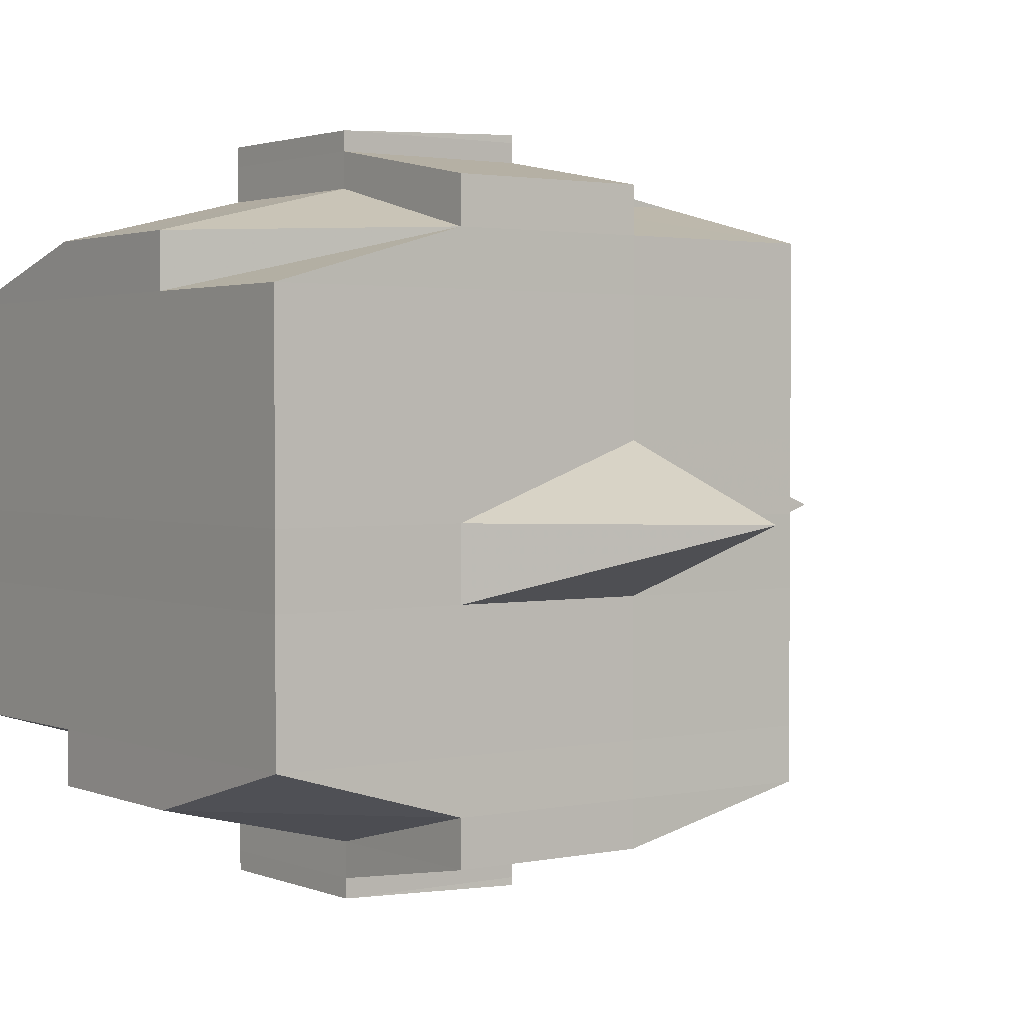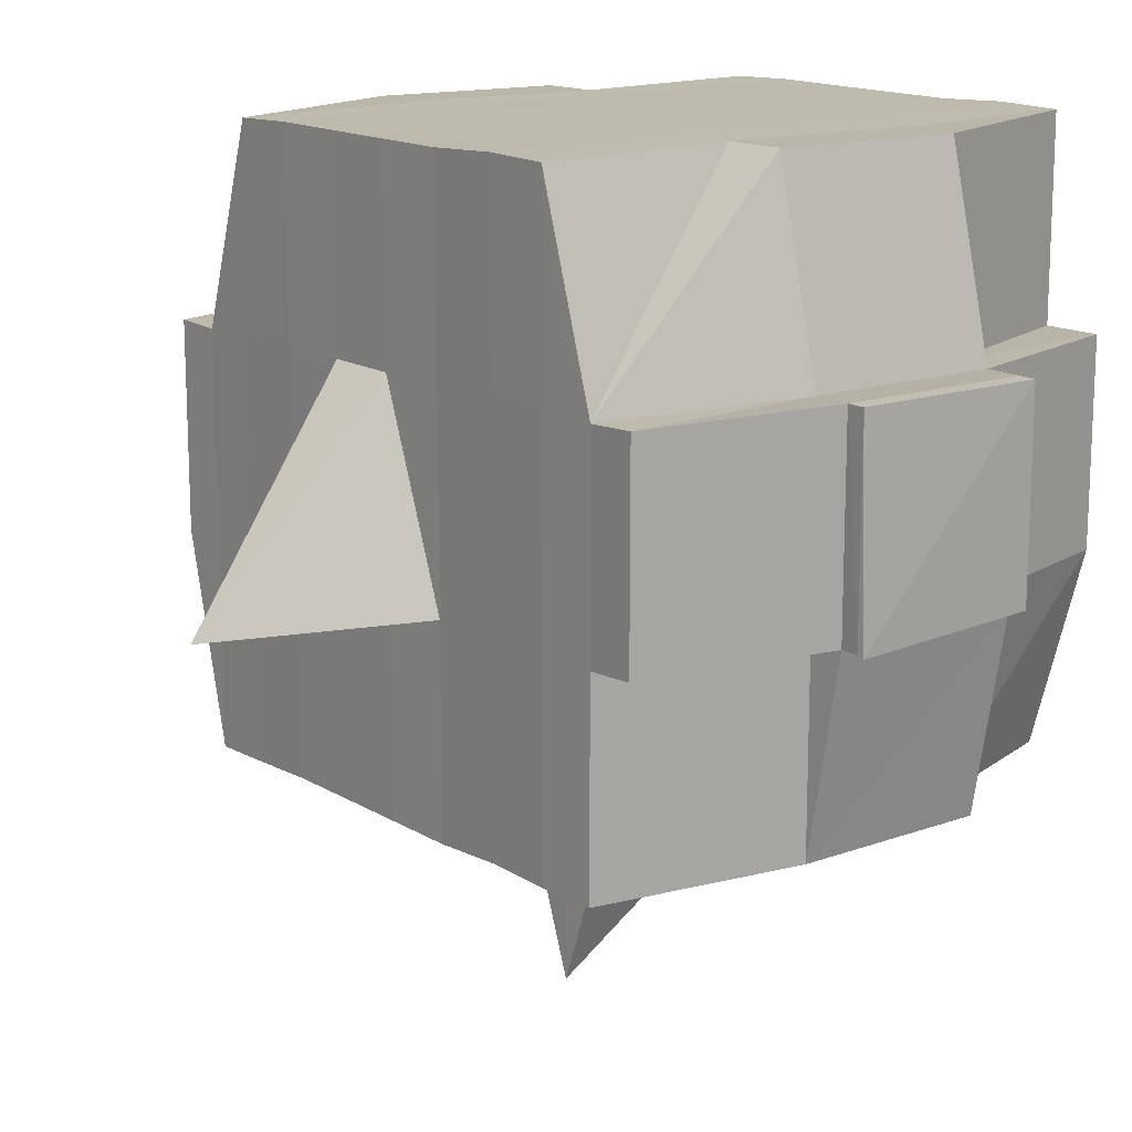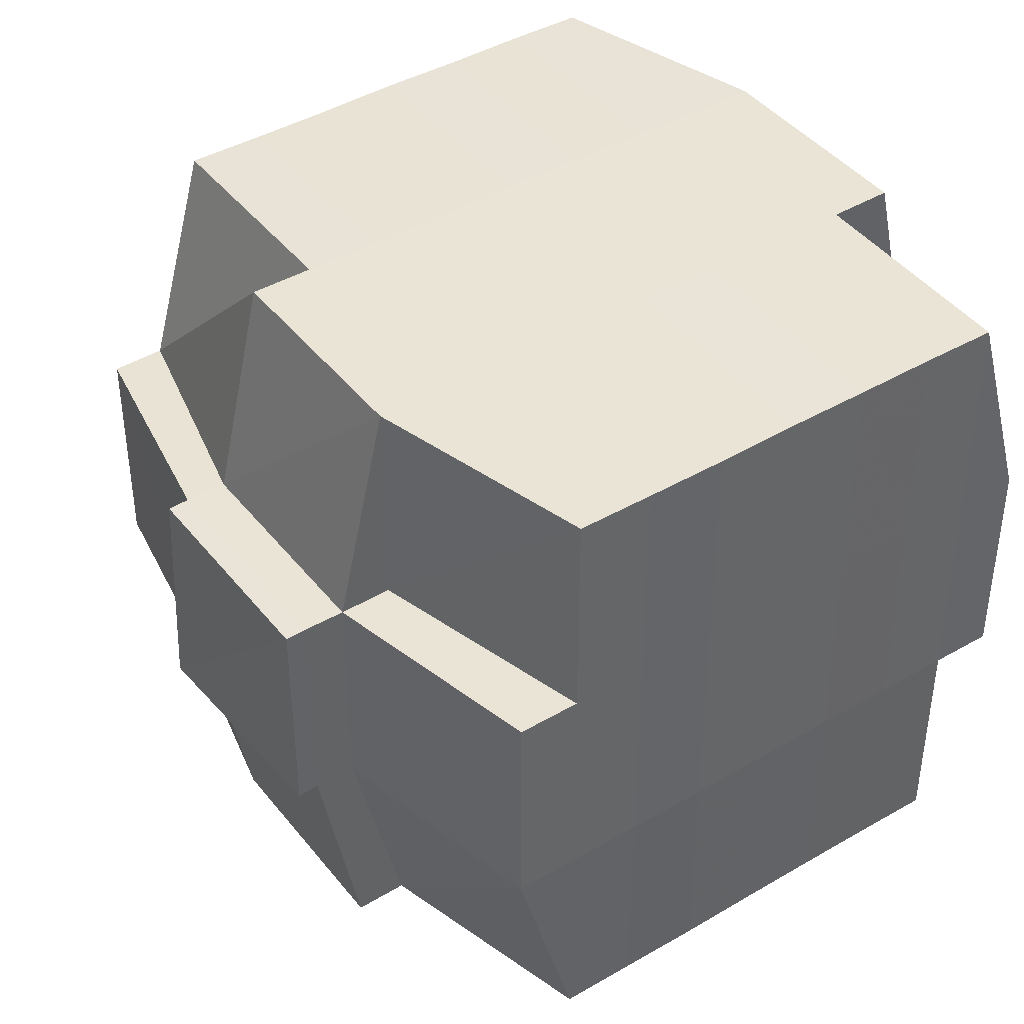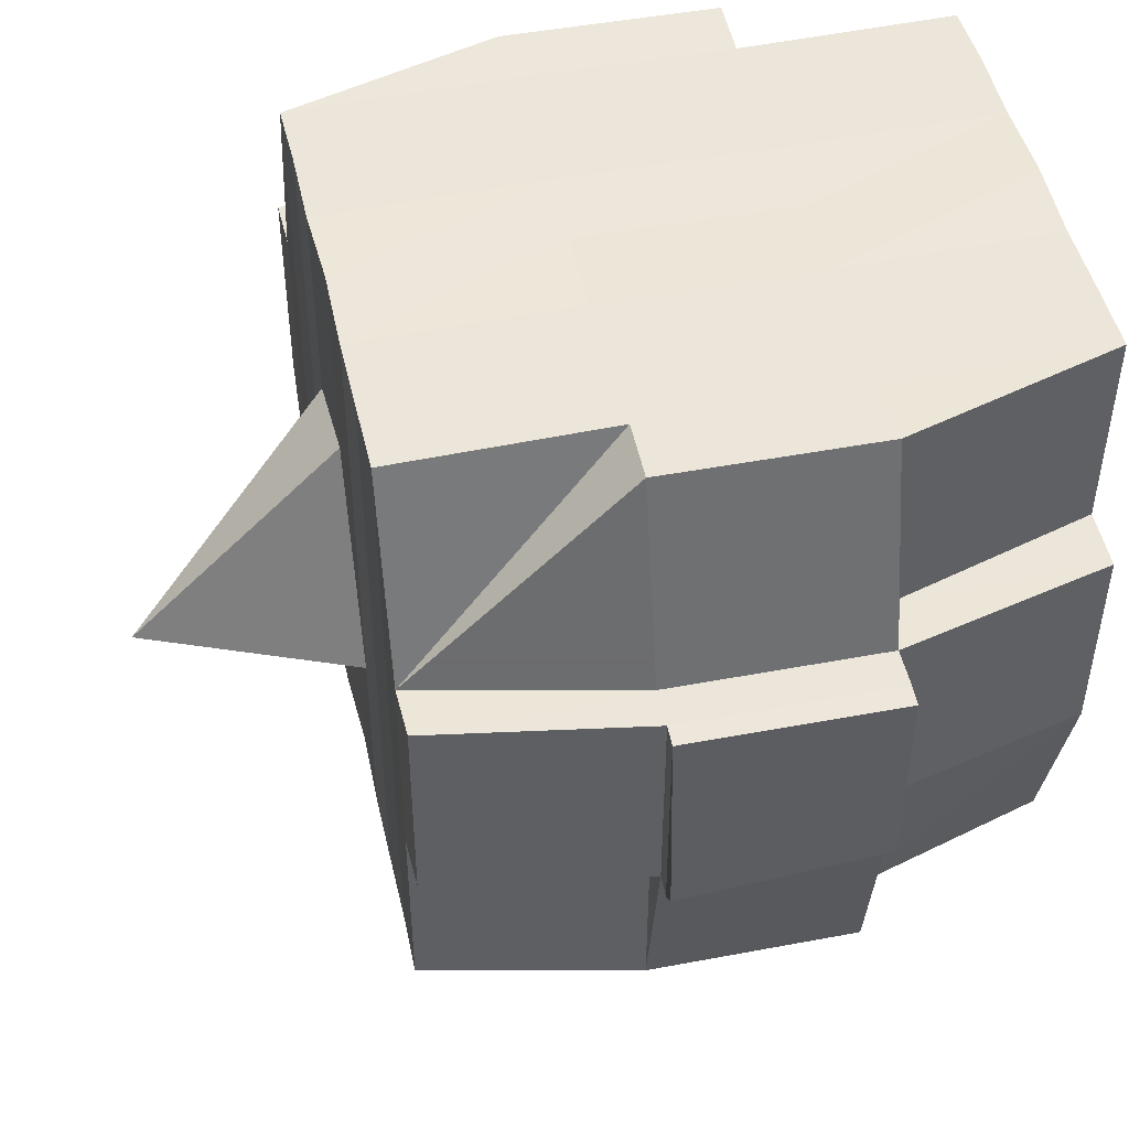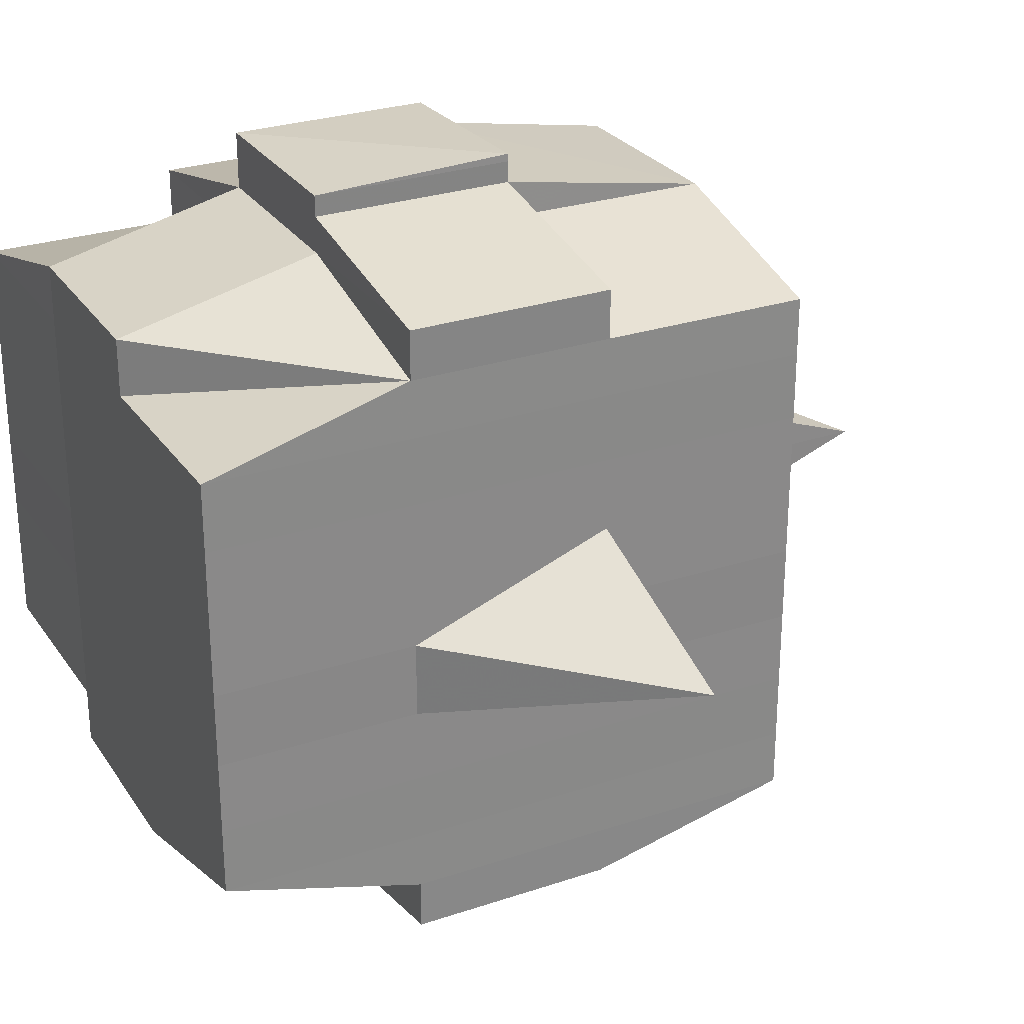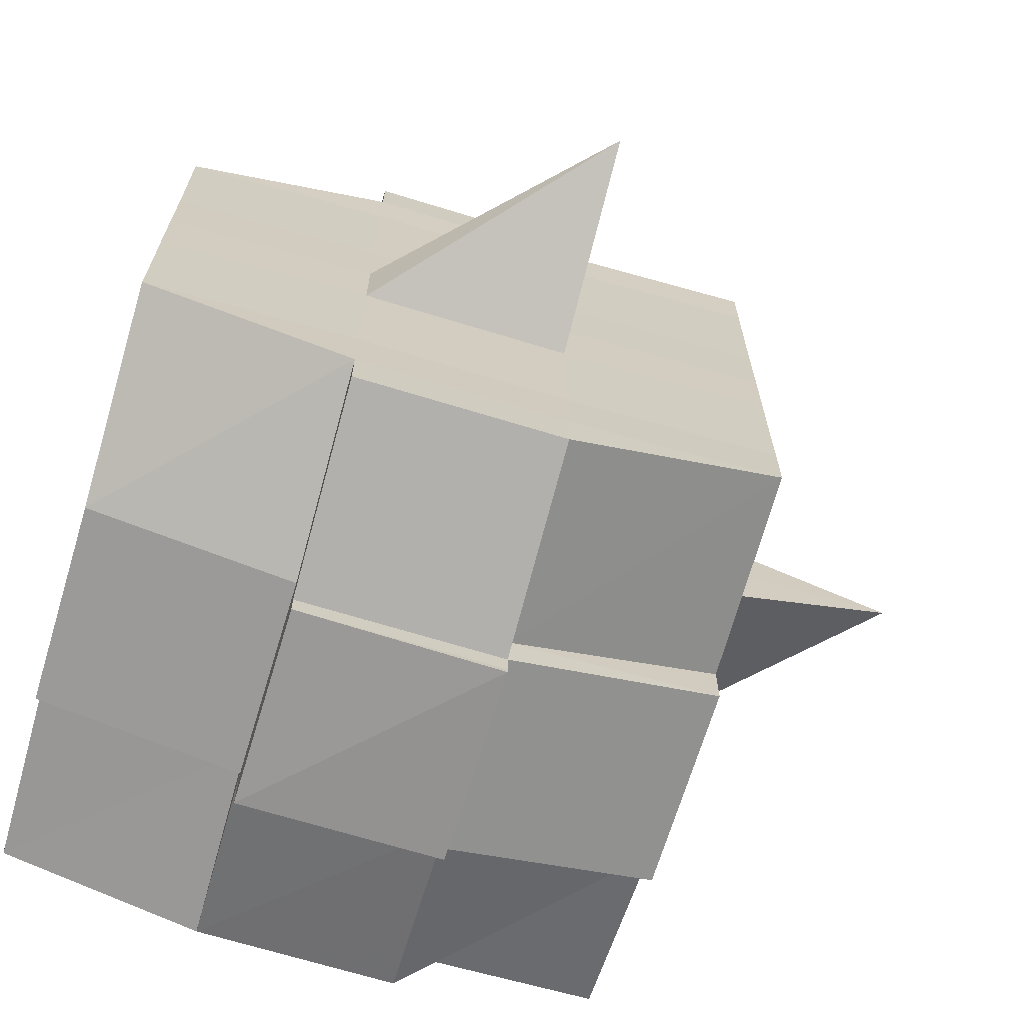
<metadata>
{"format":"obj","ext":"obj","renderer":"f3d","projection":"perspective","resolution":1024,"background":"white","views":[{"elev":2.1,"azim":-126.1,"up":"+Z"},{"elev":14.9,"azim":-39.4,"up":"+Y"},{"elev":42.8,"azim":55.1,"up":"+Y"},{"elev":48.8,"azim":-12.8,"up":"+Y"},{"elev":27.6,"azim":-117.1,"up":"+Z"},{"elev":-68.4,"azim":-106.1,"up":"+Z"}]}
</metadata>
<code>
o 2019
v 2253 1889 23.25
v 2253 1889 23.25
v 2253 1889 23.25
v 2253 1889 23.25
v 2253 1889 23.25
v 2253 1889 23.25
v 2253 1889 23.25
v 2253 1889 23.25
v 2253 1889 23.25
v 2253 1889 23.25
v 2253 1889 23.25
v 2253 1889 23.25
v 2253 1889 23.25
v 2253 1889 23.25
v 2253 1889 23.25
v 2253 1889 23.25
v 2253 1889 23.25
v 2253 1889 23.25
v 2253 1889 23.25
v 2253 1889 23.25
v 2253 1889 23.25
v 2253 1889 23.25
v 2253 1889 23.25
v 2253 1889 23.25
v 2253 1889 23.25
v 2253 1889 23.25
v 2253 1889 23.25
v 2253 1889 23.25
v 2253 1889 23.25
v 2253 1889 23.25
v 2253 1889 23.25
v 2253 1889 23.24
v 2253 1889 23.25
v 2253 1889 23.25
v 2253 1889 23.25
v 2253 1889 23.25
v 2253 1889 23.25
v 2253 1889 23.24
v 2253 1889 23.24
v 2253 1889 23.24
v 2253 1889 23.24
v 2253 1889 23.24
v 2253 1889 23.23
v 2253 1889 23.24
v 2253 1889 23.24
v 2253 1889 23.24
v 2253 1889 23.24
v 2253 1889 23.23
v 2253 1889 23.24
v 2253 1889 23.24
v 2253 1889 23.24
v 2253 1889 23.23
v 2253 1889 23.23
v 2253 1889 23.24
v 2253 1889 23.24
v 2253 1889 23.24
v 2253 1889 23.25
v 2253 1889 23.24
v 2253 1889 23.24
v 2253 1889 23.24
v 2253 1889 23.24
v 2253 1889 23.23
v 2253 1889 23.24
v 2253 1889 23.24
v 2253 1889 23.24
v 2253 1889 23.24
v 2253 1889 23.23
v 2253 1889 23.23
v 2253 1889 23.24
v 2253 1889 23.23
v 2253 1889 23.23
v 2253 1889 23.23
v 2253 1889 23.22
v 2253 1889 23.23
v 2253 1889 23.22
v 2253 1889 23.22
v 2253 1889 23.23
v 2253 1889 23.23
v 2253 1889 23.22
v 2253 1889 23.23
v 2253 1889 23.22
v 2253 1889 23.22
v 2253 1889 23.23
v 2253 1889 23.22
v 2253 1889 23.22
v 2253 1889 23.22
v 2253 1889 23.22
v 2253 1889 23.22
v 2253 1889 23.22
v 2253 1889 23.22
v 2253 1889 23.22
v 2253 1889 23.22
v 2253 1889 23.22
v 2253 1889 23.22
v 2253 1889 23.22
v 2253 1889 23.22
v 2253 1889 23.22
v 2253 1889 23.22
v 2253 1889 23.22
v 2253 1889 23.22
v 2253 1889 23.22
v 2253 1889 23.22
v 2253 1889 23.22
v 2253 1889 23.22
v 2253 1889 23.22
v 2253 1889 23.22
v 2253 1889 23.22
v 2253 1889 23.22
v 2253 1889 23.22
v 2253 1889 23.22
v 2253 1889 23.22
v 2253 1889 23.22
v 2253 1889 23.22
v 2253 1889 23.22
v 2253 1889 23.22
v 2253 1889 23.22
v 2253 1889 23.22
v 2253 1889 23.22
v 2253 1889 23.22
v 2253 1889 23.22
v 2253 1889 23.22
v 2253 1889 23.22
v 2253 1889 23.22
v 2253 1889 23.22
v 2253 1889 23.22
v 2253 1889 23.22
v 2253 1889 23.22
v 2253 1889 23.22
v 2253 1889 23.22
v 2253 1889 23.22
v 2253 1889 23.22
v 2253 1889 23.22
v 2253 1889 23.23
v 2253 1889 23.22
v 2253 1889 23.22
v 2253 1889 23.23
v 2253 1889 23.23
v 2253 1889 23.23
v 2253 1889 23.23
v 2253 1889 23.22
v 2253 1889 23.23
v 2253 1889 23.23
v 2253 1889 23.24
v 2253 1889 23.23
v 2253 1889 23.23
v 2253 1889 23.23
v 2253 1889 23.24
v 2253 1889 23.24
v 2253 1889 23.24
v 2253 1889 23.24
v 2253 1889 23.24
v 2253 1889 23.24
v 2253 1889 23.24
v 2253 1889 23.24
v 2253 1889 23.24
v 2253 1889 23.24
v 2253 1889 23.24
v 2253 1889 23.25
v 2253 1889 23.24
v 2253 1889 23.25
v 2253 1889 23.25
v 2253 1889 23.25
v 2253 1889 23.25
v 2253 1889 23.25
v 2253 1889 23.25
v 2253 1889 23.25
v 2253 1889 23.25
v 2253 1889 23.25
v 2253 1889 23.25
v 2253 1889 23.25
v 2253 1889 23.24
v 2253 1889 23.25
v 2253 1889 23.24
v 2253 1889 23.25
v 2253 1889 23.25
v 2253 1889 23.25
v 2253 1889 23.25
v 2253 1889 23.25
v 2253 1889 23.25
v 2253 1889 23.25
v 2253 1889 23.25
v 2253 1889 23.25
v 2253 1889 23.25
v 2253 1889 23.25
v 2253 1889 23.25
v 2253 1889 23.25
v 2253 1889 23.25
v 2253 1889 23.25
v 2253 1889 23.25
v 2253 1889 23.25
v 2253 1889 23.25
v 2253 1889 23.25
v 2253 1889 23.25
v 2253 1889 23.25
v 2253 1889 23.25
v 2253 1889 23.25
v 2253 1889 23.25
v 2253 1889 23.25
v 2253 1889 23.25
v 2253 1889 23.25
v 2253 1889 23.25
v 2253 1889 23.25
v 2253 1889 23.25
v 2253 1889 23.25
v 2253 1889 23.25
v 2253 1889 23.25
v 2253 1889 23.25
v 2253 1889 23.25
v 2253 1889 23.25
v 2253 1889 23.25
v 2253 1889 23.25
v 2253 1889 23.25
v 2253 1889 23.25
v 2253 1889 23.25
v 2253 1889 23.24
v 2253 1889 23.24
v 2253 1889 23.24
v 2253 1889 23.24
v 2253 1889 23.25
v 2253 1889 23.24
v 2253 1889 23.24
v 2253 1889 23.24
v 2253 1889 23.24
v 2253 1889 23.24
v 2253 1889 23.24
v 2253 1889 23.24
v 2253 1889 23.23
v 2253 1889 23.24
v 2253 1889 23.24
v 2253 1889 23.24
v 2253 1889 23.23
v 2253 1889 23.23
v 2253 1889 23.23
v 2253 1889 23.23
v 2253 1889 23.24
v 2253 1889 23.23
v 2253 1889 23.22
v 2253 1889 23.23
v 2253 1889 23.23
v 2253 1889 23.23
v 2253 1889 23.22
v 2253 1889 23.22
v 2253 1889 23.22
v 2253 1889 23.22
v 2253 1889 23.23
v 2253 1889 23.22
v 2253 1889 23.22
v 2253 1889 23.22
v 2253 1889 23.22
v 2253 1889 23.22
v 2253 1889 23.22
v 2253 1889 23.22
v 2253 1889 23.22
v 2253 1889 23.22
v 2253 1889 23.22
v 2253 1889 23.22
v 2253 1889 23.22
v 2253 1889 23.22
v 2253 1889 23.22
v 2253 1889 23.22
v 2253 1889 23.22
v 2253 1889 23.23
v 2253 1889 23.22
v 2253 1889 23.22
v 2253 1889 23.22
v 2253 1889 23.22
v 2253 1889 23.22
v 2253 1889 23.22
v 2253 1889 23.22
v 2253 1889 23.22
v 2253 1889 23.22
v 2253 1889 23.22
v 2253 1889 23.22
v 2253 1889 23.22
v 2253 1889 23.22
v 2253 1889 23.22
v 2253 1889 23.22
v 2253 1889 23.23
v 2253 1889 23.23
v 2253 1889 23.23
v 2253 1889 23.23
v 2253 1889 23.24
v 2253 1889 23.24
v 2253 1889 23.24
v 2253 1889 23.23
v 2253 1889 23.23
v 2253 1889 23.22
v 2253 1889 23.23
v 2253 1889 23.23
v 2253 1889 23.24
v 2253 1889 23.24
v 2253 1889 23.24
v 2253 1889 23.24
v 2253 1889 23.24
v 2253 1889 23.24
v 2253 1889 23.24
v 2253 1889 23.24
v 2253 1889 23.24
v 2253 1889 23.24
v 2253 1889 23.25
v 2253 1889 23.24
v 2253 1889 23.24
v 2253 1889 23.25
v 2253 1889 23.25
v 2253 1889 23.25
v 2253 1889 23.25
v 2253 1889 23.25
v 2253 1889 23.25
v 2253 1889 23.25
v 2253 1889 23.25
v 2253 1889 23.25
v 2253 1889 23.25
v 2253 1889 23.25
v 2253 1889 23.25
v 2253 1889 23.25
v 2253 1889 23.25
v 2253 1889 23.25
v 2253 1889 23.25
v 2253 1889 23.25
v 2253 1889 23.24
v 2253 1889 23.24
v 2253 1889 23.24
v 2253 1889 23.24
v 2253 1889 23.23
v 2253 1889 23.24
v 2253 1889 23.24
v 2253 1889 23.24
v 2253 1889 23.24
v 2253 1889 23.23
v 2253 1889 23.22
v 2253 1889 23.22
v 2253 1889 23.22
v 2253 1889 23.22
v 2253 1889 23.22
v 2253 1889 23.22
v 2253 1889 23.22
v 2253 1889 23.22
v 2253 1889 23.22
v 2253 1889 23.22
v 2253 1889 23.22
f 1 2 3
f 2 4 5
f 1 6 7
f 8 9 10
f 11 12 10
f 13 14 8
f 15 16 12
f 17 18 16
f 19 20 15
f 20 21 22
f 23 19 24
f 17 25 26
f 25 27 18
f 28 25 29
f 30 31 25
f 31 32 33
f 34 33 25
f 25 33 35
f 33 36 35
f 36 37 35
f 33 38 36
f 32 39 38
f 40 38 33
f 39 41 42
f 41 43 44
f 45 42 38
f 46 47 45
f 47 48 49
f 49 50 51
f 52 53 50
f 38 42 54
f 38 54 36
f 36 54 37
f 42 55 54
f 54 56 57
f 55 58 56
f 54 55 59
f 60 61 55
f 61 62 63
f 63 64 58
f 65 63 55
f 55 63 66
f 67 68 64
f 63 67 69
f 70 67 63
f 43 71 70
f 70 72 67
f 71 73 72
f 74 72 70
f 73 75 76
f 72 77 67
f 67 77 78
f 72 76 77
f 79 76 72
f 77 80 68
f 76 81 77
f 81 82 80
f 77 81 83
f 81 84 82
f 76 85 81
f 86 85 76
f 85 87 81
f 86 88 89
f 90 91 84
f 92 93 88
f 94 93 95
f 96 95 97
f 98 99 91
f 100 101 99
f 102 103 98
f 104 105 101
f 103 105 106
f 107 106 108
f 109 102 110
f 111 104 112
f 113 111 114
f 115 113 87
f 112 116 117
f 118 119 116
f 120 118 121
f 122 120 123
f 123 112 124
f 123 117 125
f 126 123 127
f 87 123 128
f 128 123 129
f 87 128 130
f 128 129 131
f 130 128 131
f 131 125 132
f 131 132 133
f 134 135 130
f 130 131 136
f 136 133 137
f 136 131 138
f 139 130 136
f 140 130 139
f 141 134 139
f 139 136 142
f 142 137 143
f 142 136 144
f 145 139 142
f 83 139 145
f 146 141 145
f 145 142 147
f 147 143 148
f 147 142 149
f 150 145 147
f 78 145 150
f 151 146 150
f 150 147 152
f 152 148 153
f 152 147 154
f 155 150 152
f 69 150 155
f 156 151 155
f 155 152 157
f 157 153 158
f 157 152 159
f 160 158 161
f 162 161 163
f 164 165 163
f 166 167 165
f 168 169 162
f 170 157 169
f 171 157 170
f 171 155 157
f 66 155 171
f 172 171 170
f 59 171 172
f 173 156 171
f 174 173 172
f 172 175 176
f 177 176 178
f 177 172 179
f 37 172 177
f 35 37 177
f 35 177 180
f 180 178 181
f 180 177 182
f 183 181 184
f 183 180 185
f 186 180 187
f 188 189 180
f 185 190 191
f 192 193 183
f 194 192 195
f 196 197 190
f 196 198 197
f 199 200 196
f 14 199 201
f 182 196 201
f 201 202 9
f 203 204 202
f 205 206 204
f 207 205 196
f 208 207 196
f 208 209 207
f 207 210 205
f 209 210 207
f 211 209 212
f 210 213 198
f 214 215 209
f 209 216 210
f 159 216 209
f 215 217 216
f 216 218 210
f 210 218 219
f 218 220 213
f 216 221 218
f 154 221 216
f 217 222 221
f 221 223 218
f 223 224 220
f 218 223 225
f 221 226 223
f 149 226 221
f 222 227 226
f 226 228 223
f 228 229 224
f 223 228 230
f 226 231 228
f 144 231 226
f 227 232 231
f 231 233 228
f 233 234 229
f 228 233 235
f 231 236 233
f 232 237 236
f 138 236 231
f 236 238 233
f 238 239 234
f 233 238 240
f 236 241 238
f 242 241 236
f 241 243 238
f 243 244 239
f 238 243 245
f 242 246 247
f 248 249 246
f 250 249 251
f 252 251 253
f 254 255 243
f 255 256 257
f 258 257 243
f 243 257 259
f 257 260 259
f 259 260 261
f 259 261 262
f 257 263 260
f 124 263 257
f 256 264 263
f 264 265 266
f 121 266 263
f 265 267 268
f 263 268 269
f 263 269 270
f 266 108 271
f 272 271 273
f 272 273 274
f 275 110 272
f 276 109 272
f 277 274 278
f 277 272 79
f 260 272 277
f 261 260 277
f 261 277 279
f 279 277 74
f 279 278 280
f 262 261 279
f 262 279 281
f 281 279 52
f 281 280 282
f 283 282 284
f 285 262 281
f 245 262 285
f 286 287 262
f 288 286 285
f 285 289 290
f 291 290 292
f 240 285 291
f 291 285 293
f 294 288 291
f 235 291 295
f 296 294 295
f 295 291 297
f 297 284 298
f 295 297 299
f 299 297 40
f 299 298 300
f 301 295 299
f 230 295 301
f 302 296 301
f 301 299 303
f 303 299 34
f 303 300 304
f 305 304 306
f 307 306 308
f 309 310 308
f 311 312 310
f 313 314 307
f 315 303 314
f 316 303 315
f 205 316 315
f 316 301 303
f 225 301 316
f 317 316 318
f 319 302 316
f 320 321 322
f 323 324 321
f 325 326 327
f 328 329 326
f 330 331 332
f 333 334 335
f 336 337 338
f 338 339 340

</code>
